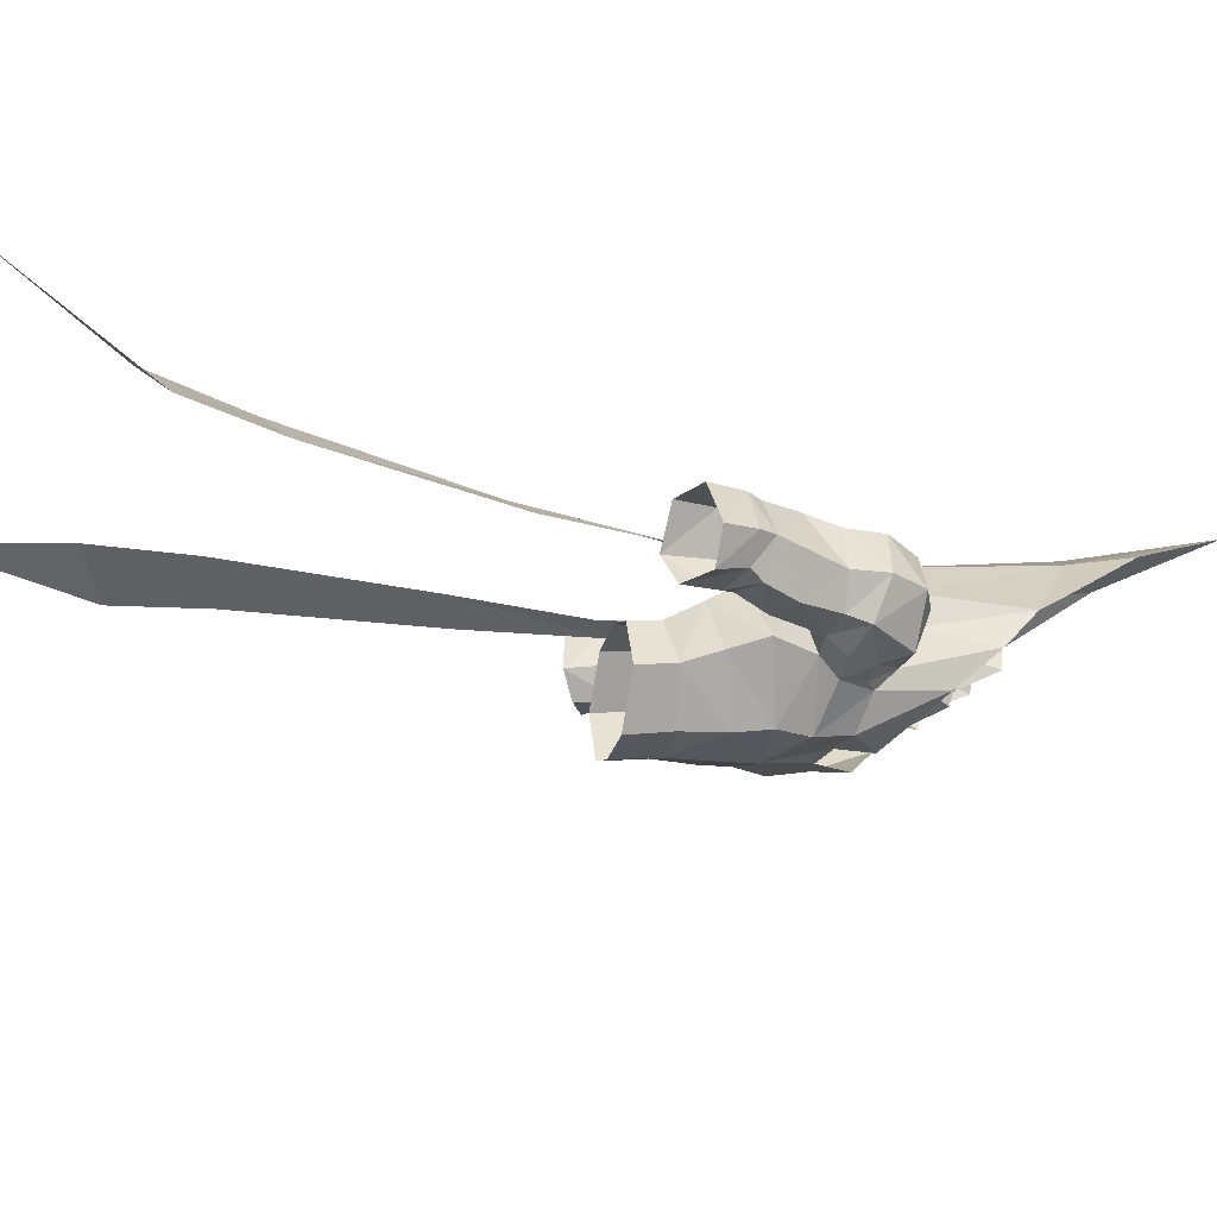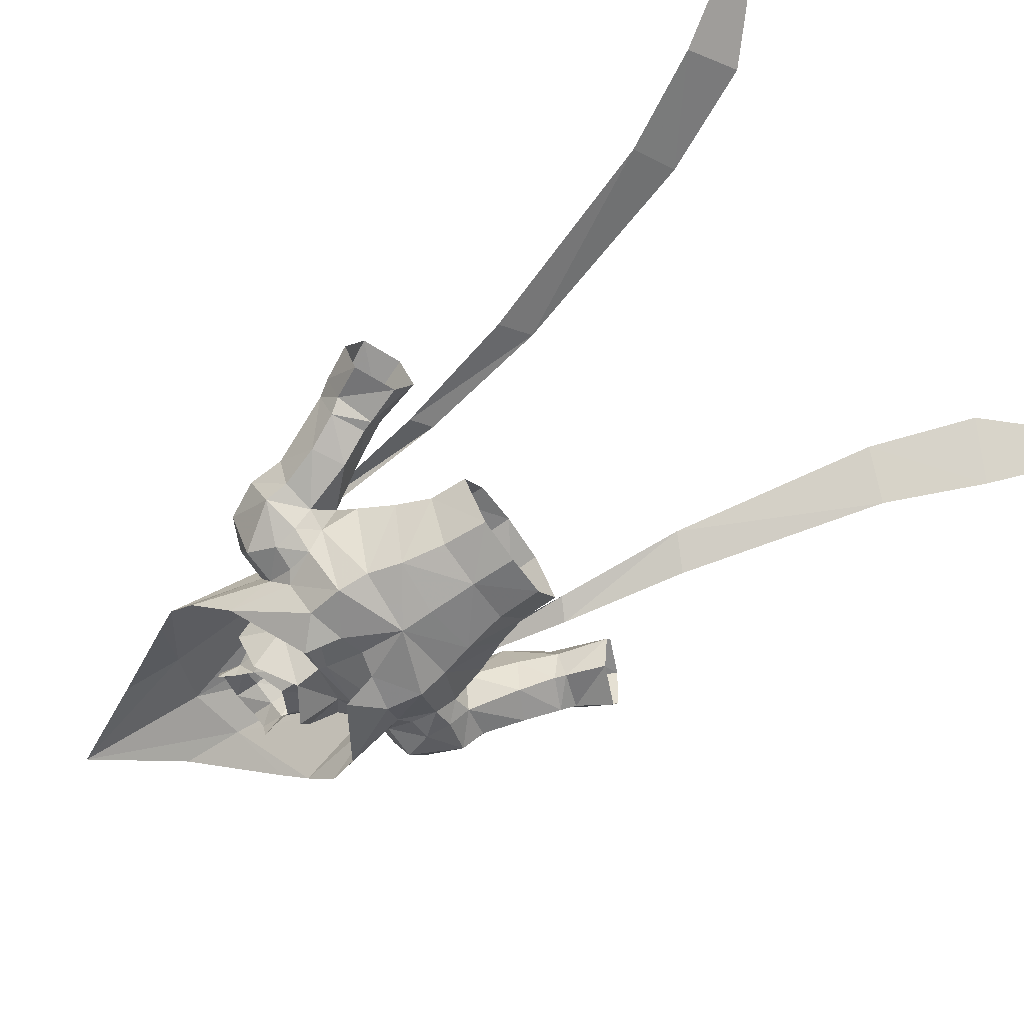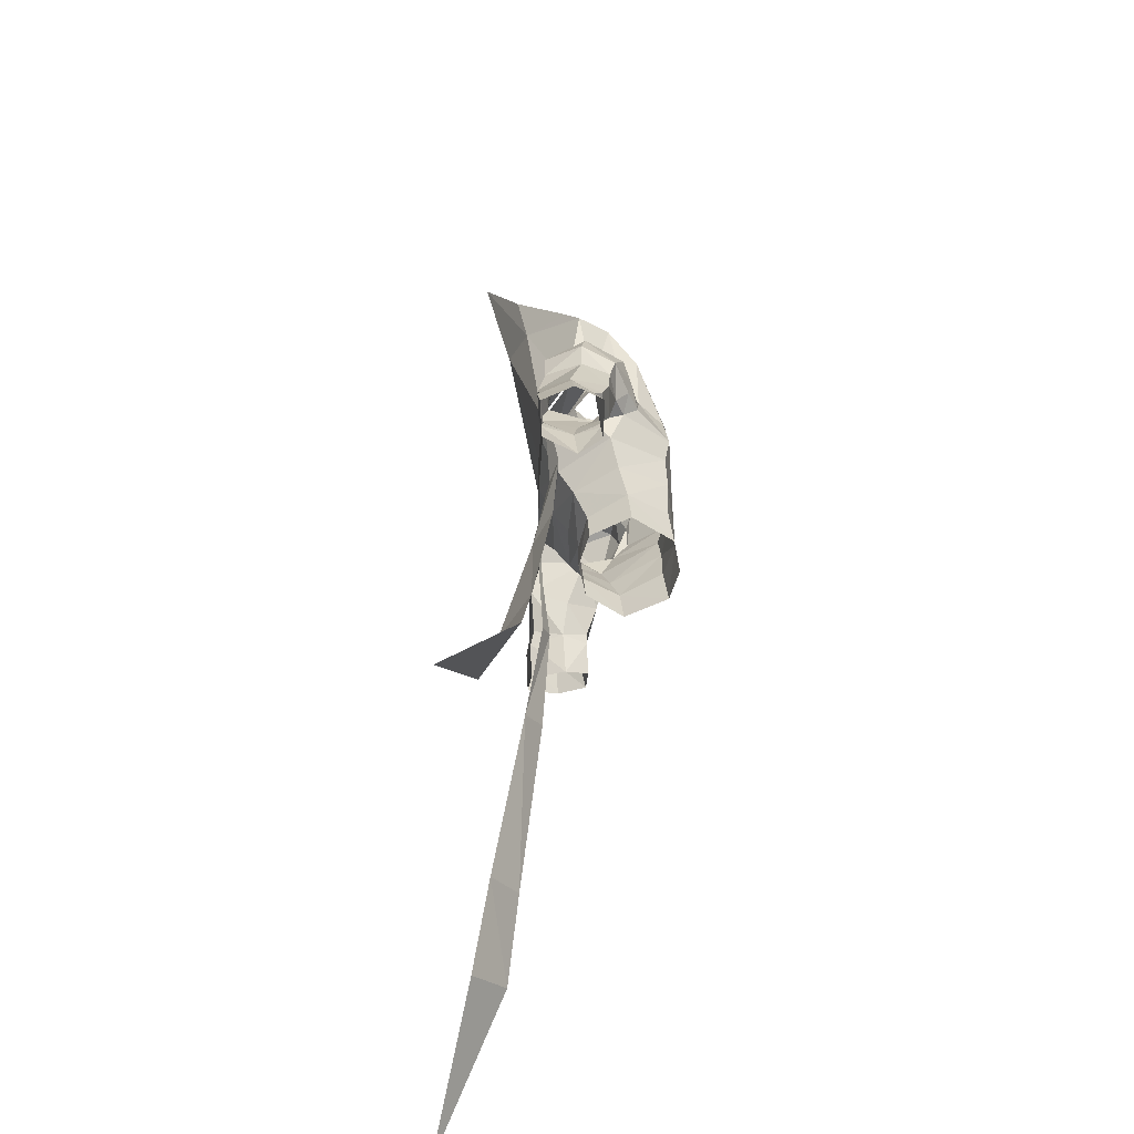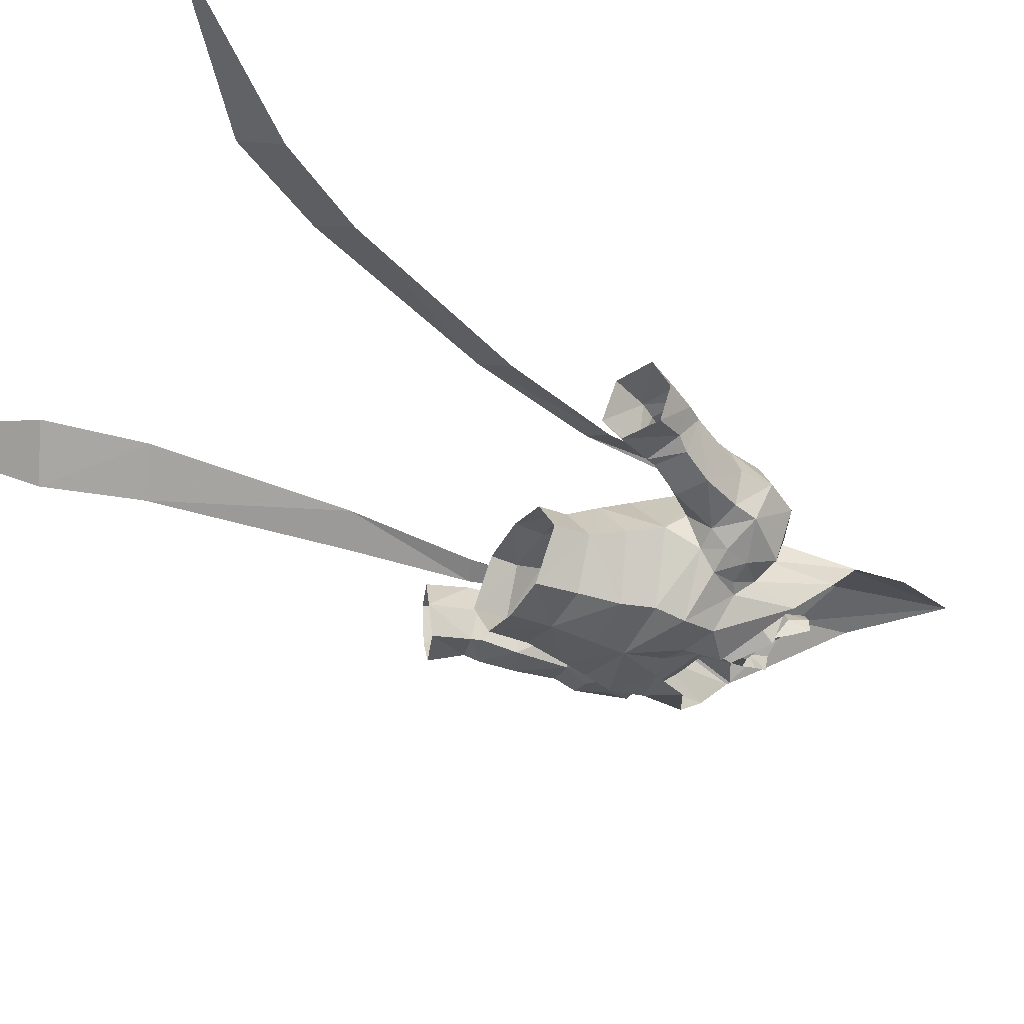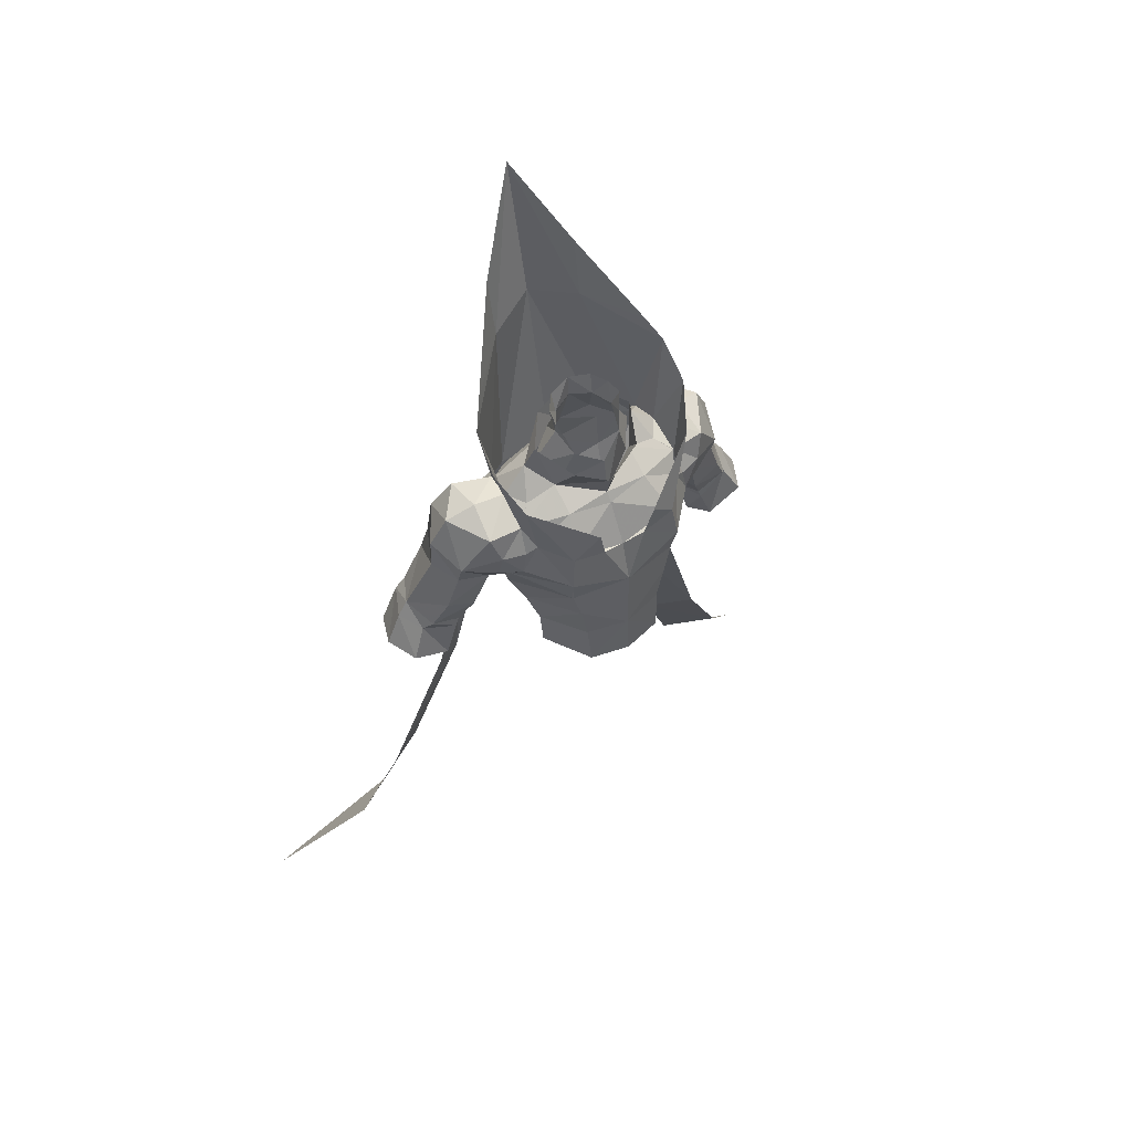
<metadata>
{"format":"obj","ext":"obj","renderer":"f3d","projection":"perspective","resolution":1024,"background":"white","views":[{"elev":-17.3,"azim":-104.1,"up":"+Y"},{"elev":-69.3,"azim":125.4,"up":"+Y"},{"elev":-49.4,"azim":-92.4,"up":"+Z"},{"elev":-40.2,"azim":-121.3,"up":"+Y"},{"elev":55.1,"azim":-32.8,"up":"+Z"}]}
</metadata>
<code>
g priest_armour_male_34510
v -0.06345 -1.324 74.16
v -0.06259 -1.887 73.36
v -3.646 -1.359 73.74
v -3.616 0.9125 75.15
v -7.275 2.717 74.47
v -6.976 4.871 74.04
v -5.198 2.971 76.52
v -7.275 2.717 74.47
v -6.169 1.103 74.3
v -7.416 -0.02163 73.2
v -4.678 6.973 72.09
v -0.06348 5.732 76.2
v -0.06494 7.15 71.72
v -2.008 -3.704 70.4
v -0.06491 -3.78 69.93
v -1.966 -4.043 70.42
v -4.758 -3.597 71.07
v -5.198 2.971 76.52
v -0.06492 -4.834 59.79
v -4.194 -4.045 63.26
v -0.06534 -4.831 63.59
v -10.26 0.0821 73.27
v -9.861 3.092 74.54
v -7.275 2.717 74.47
v -10.01 6.411 73.74
v -7.029 5.076 74.04
v -8.032 1.247 64.82
v -8.369 2.899 66.62
v -8.502 0.07526 67.63
v -8.829 6.703 72.38
v -11.58 7.245 71.23
v -7.762 6.835 68.99
v -8.369 2.899 66.62
v -8.996 6.813 67.36
v -10.08 7.68 64.28
v -12.49 7.828 65.45
v -14.42 7.703 62.31
v -12.75 7.602 60.01
v -15.21 7.931 61.16
v -11.66 4.655 60.27
v -12.66 4.36 56.36
v -12.62 2.402 60.21
v -16.72 2.315 58.64
v -17.87 4.87 58.87
v -17.87 4.87 58.87
v -16.55 5.113 61.51
v -16.72 2.315 58.64
v -2.971 -1.068 78.08
v -0.06345 -1.807 76.1
v -0.06203 7.345 67.16
v -4.85 7.204 67.96
v -4.59 5.746 64.04
v -0.06493 6.073 63.74
v -15.69 5.16 62.84
v -8.369 2.899 66.62
v -10.26 4.296 63.08
v -11.24 1.533 63.61
v -4.712 7.236 72.07
v -6.995 6.56 72.21
v -4.91 -3.836 65.87
v -6.823 0.5239 62.15
v -7.762 6.835 68.99
v -4.806 -3.86 71.09
v -5.169 -4.264 68.22
v -5.18 -4.245 68.25
v -6.798 -1.481 71.73
v -12.6 1.505 68
v -13.64 4.049 68
v -13.55 4.068 70.83
v -12.25 3.624 73.52
v -12.55 0.9992 69.84
v -9.569 -0.5998 71.05
v -10.1 0.857 67.56
v -8.502 0.07526 67.63
v -7.029 5.076 74.04
v -0.06458 7.407 71.7
v -11.66 4.655 60.27
v -12.17 7.322 61.19
v -16.81 7.718 58.11
v -12.66 4.36 56.36
v -7.489 -0.07824 73.2
v -7.684 -1.158 71.06
v -0.06559 -4.813 66.17
v -4.543 2.394 78.72
v -5.198 2.971 76.52
v -7.489 -0.07824 73.2
v -7.684 -1.158 71.06
v -6.995 6.56 72.21
v -12.1 7.207 68.22
v -1.966 -4.043 70.42
v -6.169 1.103 74.3
v -0.06348 5.732 76.2
v -2.512 5.142 79.25
v -0.06348 6.161 79.13
v -7.489 -0.07824 73.2
v -9.001 1.283 79.63
v -7.681 -1.349 76.63
v -7.029 5.076 74.04
v -8.775 3.993 82.17
v -7.275 2.717 74.47
v -4.806 -3.86 71.09
v -6.798 -1.481 71.73
v -3.93 8.804 85.99
v -7.766 5.209 84.15
v -0.06278 12.92 99.11
v -4.006 9.75 91.2
v -0.0635 10.4 87.32
v -1.966 -4.043 70.42
v -2.611 -4.328 73.23
v -4.712 7.236 72.07
v -0.06458 7.407 71.7
v -0.062 -0.8352 77.66
v -0.06345 -1.324 74.16
v -3.323 0.9125 75.15
v -2.184 0.3016 78.83
v -4.624 2.797 76.4
v -2.684 2.232 80
v -1.788 3.611 80.45
v -2.083 4.44 77.89
v -8.036 -1.274 69.06
v -9.849 -0.3203 69.08
v -8.036 -1.274 69.06
v -4.306 4.388 61.55
v -3.596 3.137 58.98
v -0.06492 3.75 56.66
v -0.06456 3.779 59.09
v -0.06567 4.656 61.31
v -3.56 -4.011 59.9
v -3.389 -4.441 56.37
v -5.924 -0.2689 59.48
v -0.06492 -5.171 56.27
v -5.837 -0.5888 56.5
v -3.495 2.963 56.64
v -12.33 2.446 61.06
v -13.65 2.252 57.29
v -15.43 3.047 61.22
v -13.61 1.701 64.84
v -13.98 7.468 56.83
v -14.78 2.378 62.22
v -10.26 4.296 63.08
v -6.729 -1.344 71.73
v -7.393 -0.06467 73.15
v -0.06348 5.732 76.2
v -0.06494 4.391 80.64
v -8.502 0.07526 67.63
v -8.036 -1.274 69.06
v -2.572 0.9811 80.38
v -2.184 0.3016 78.83
v -2.684 2.232 80
v -3.065 1.637 81.78
v -2.822 2.922 81.92
v -1.788 3.611 80.45
v -1.903 4.066 82.26
v -0.06494 4.565 82.57
v -0.06494 4.391 80.64
v 3.487 0.9125 75.15
v 3.518 -1.359 73.74
v 7.146 2.717 74.47
v 5.069 2.971 76.52
v 6.848 4.871 74.04
v 7.146 2.717 74.47
v 7.287 -0.02162 73.2
v 6.041 1.103 74.3
v 4.549 6.973 72.09
v 1.879 -3.704 70.4
v 4.63 -3.597 71.07
v 1.837 -4.043 70.42
v 5.069 2.971 76.52
v 4.065 -4.045 63.26
v 10.13 0.08212 73.27
v 7.146 2.717 74.47
v 9.732 3.092 74.54
v 9.879 6.411 73.74
v 6.901 5.076 74.04
v 7.903 1.247 64.82
v 8.373 0.07528 67.63
v 8.241 2.899 66.62
v 8.7 6.703 72.38
v 7.634 6.835 68.99
v 11.46 7.245 71.23
v 8.241 2.899 66.62
v 9.956 7.68 64.28
v 8.868 6.813 67.36
v 12.36 7.828 65.45
v 14.29 7.703 62.31
v 12.62 7.602 60.01
v 15.08 7.931 61.16
v 11.53 4.655 60.27
v 12.49 2.402 60.21
v 12.53 4.36 56.36
v 16.59 2.315 58.64
v 16.59 2.315 58.64
v 16.42 5.113 61.51
v 17.74 4.87 58.87
v 17.74 4.87 58.87
v 2.842 -1.068 78.08
v 4.461 5.746 64.04
v 4.721 7.204 67.96
v 15.56 5.16 62.84
v 8.241 2.899 66.62
v 11.11 1.533 63.61
v 10.14 4.296 63.08
v 6.867 6.56 72.21
v 4.583 7.236 72.07
v 4.781 -3.836 65.87
v 6.694 0.5239 62.15
v 7.634 6.835 68.99
v 4.678 -3.86 71.09
v 6.67 -1.481 71.73
v 5.052 -4.244 68.25
v 5.041 -4.264 68.22
v 12.47 1.505 68
v 13.42 4.068 70.83
v 13.51 4.049 68
v 12.12 3.624 73.52
v 12.42 0.9993 69.84
v 9.441 -0.5998 71.05
v 8.373 0.07528 67.63
v 9.971 0.857 67.56
v 6.901 5.076 74.04
v 11.53 4.655 60.27
v 12.04 7.322 61.19
v 16.68 7.718 58.11
v 12.53 4.36 56.36
v 7.36 -0.07823 73.2
v 7.555 -1.158 71.06
v 4.414 2.394 78.72
v 5.069 2.971 76.52
v 7.36 -0.07823 73.2
v 7.555 -1.158 71.06
v 6.867 6.56 72.21
v 11.97 7.207 68.22
v 1.837 -4.043 70.42
v 6.041 1.103 74.3
v 2.383 5.142 79.25
v 7.36 -0.07823 73.2
v 7.553 -1.349 76.63
v 8.873 1.284 79.63
v 6.901 5.076 74.04
v 7.146 2.717 74.47
v 8.647 3.993 82.17
v 4.678 -3.86 71.09
v 6.67 -1.481 71.73
v 7.638 5.209 84.15
v 3.801 8.804 85.99
v 3.877 9.75 91.2
v 1.837 -4.043 70.42
v 2.482 -4.328 73.23
v 4.583 7.236 72.07
v 3.195 0.9125 75.15
v 2.056 0.3017 78.83
v 4.496 2.797 76.4
v 2.556 2.232 80
v 1.659 3.611 80.45
v 7.907 -1.274 69.06
v 9.721 -0.3203 69.08
v 7.907 -1.274 69.06
v 4.178 4.388 61.55
v 3.468 3.137 58.98
v 3.432 -4.011 59.9
v 5.795 -0.2689 59.48
v 3.261 -4.441 56.37
v 5.709 -0.5888 56.5
v 3.366 2.963 56.64
v 12.2 2.446 61.06
v 13.53 2.252 57.29
v 15.31 3.047 61.22
v 13.48 1.701 64.84
v 13.85 7.468 56.83
v 14.65 2.378 62.22
v 10.14 4.296 63.08
v 7.265 -0.06466 73.15
v 6.6 -1.344 71.73
v 1.954 4.44 77.89
v 8.373 0.07528 67.63
v 7.907 -1.274 69.06
v 2.443 0.9811 80.38
v 2.556 2.232 80
v 2.056 0.3017 78.83
v 2.936 1.637 81.78
v 1.659 3.611 80.45
v 2.693 2.922 81.92
v 1.775 4.066 82.26
v 16.57 11.91 24.12
v 27.73 14.71 13.64
v 20.51 8.908 26.07
v 8.23 7.234 69.16
v 7.634 6.835 68.99
v 8.416 6.609 57.68
v 10.09 5.913 58.59
v 16.91 8.117 33.38
v 13.34 10.61 32
v 9.618 8.029 47.61
v 12.17 6.436 48.92
v -16.7 11.91 24.12
v -20.64 8.908 26.07
v -27.86 14.71 13.64
v -8.358 7.234 69.16
v -10.22 5.913 58.59
v -8.545 6.609 57.68
v -7.762 6.835 68.99
v -13.47 10.61 32
v -17.04 8.117 33.38
v -12.3 6.436 48.92
v -9.747 8.029 47.61
f 2 1 3
f 4 3 1
f 6 5 7
f 9 8 10
f 12 11 6
f 13 11 12
f 15 14 16
f 17 16 14
f 9 18 8
f 6 7 12
f 20 19 21
f 23 22 24
f 26 25 23
f 28 27 29
f 31 30 32
f 34 33 35
f 37 36 35
f 37 38 39
f 41 40 42
f 44 43 45
f 45 43 46
f 46 43 47
f 48 4 49
f 1 49 4
f 51 50 52
f 53 52 50
f 36 37 54
f 56 55 57
f 58 51 59
f 20 60 61
f 27 61 60
f 62 59 51
f 64 63 65
f 66 65 63
f 68 67 69
f 70 22 23
f 23 25 70
f 69 71 70
f 22 71 72
f 73 55 74
f 75 58 59
f 58 76 51
f 78 77 38
f 79 44 39
f 45 39 44
f 38 77 80
f 66 81 82
f 20 83 60
f 48 84 4
f 85 4 84
f 71 67 73
f 87 86 72
f 86 22 72
f 30 26 88
f 69 70 31
f 89 69 31
f 25 30 31
f 30 25 26
f 71 22 70
f 70 25 31
f 67 71 69
f 64 90 63
f 89 68 69
f 4 85 91
f 93 92 85
f 94 92 93
f 93 85 84
f 96 95 97
f 99 98 100
f 102 101 97
f 95 102 97
f 98 99 103
f 104 103 99
f 106 105 103
f 107 103 105
f 101 108 109
f 97 101 109
f 103 107 110
f 111 110 107
f 113 112 114
f 115 114 112
f 114 115 116
f 117 116 115
f 117 118 119
f 95 96 100
f 99 100 96
f 106 103 104
f 86 24 22
f 24 26 23
f 110 98 103
f 66 120 65
f 64 60 83
f 90 64 83
f 15 90 83
f 64 65 60
f 29 60 65
f 29 65 120
f 122 121 74
f 73 74 121
f 121 71 73
f 123 27 52
f 123 52 53
f 125 124 126
f 126 123 127
f 127 123 53
f 129 128 130
f 129 19 128
f 131 19 129
f 128 19 20
f 132 129 130
f 61 130 20
f 130 128 20
f 132 124 133
f 133 124 125
f 130 124 132
f 130 123 124
f 61 27 123
f 61 123 130
f 123 126 124
f 33 34 32
f 89 31 32
f 34 89 32
f 88 32 30
f 52 62 51
f 27 62 52
f 28 62 27
f 66 82 120
f 72 71 121
f 87 72 122
f 121 122 72
f 134 56 57
f 43 135 47
f 47 135 136
f 135 42 136
f 67 137 73
f 57 73 137
f 79 38 138
f 54 39 46
f 68 54 137
f 137 139 57
f 134 57 139
f 136 42 139
f 134 139 42
f 136 139 54
f 37 39 54
f 46 39 45
f 136 46 47
f 134 42 40
f 135 41 42
f 138 38 80
f 39 38 79
f 40 56 134
f 89 34 36
f 89 36 68
f 67 68 137
f 139 137 54
f 68 36 54
f 35 36 34
f 78 37 35
f 78 35 77
f 77 35 140
f 73 57 55
f 140 35 33
f 78 38 37
f 46 136 54
f 141 3 142
f 14 2 17
f 10 142 9
f 9 142 4
f 142 3 4
f 2 3 17
f 17 3 141
f 15 2 14
f 143 119 144
f 116 119 143
f 117 119 116
f 144 119 118
f 83 20 21
f 145 28 29
f 27 60 29
f 146 145 82
f 82 145 120
f 120 145 29
f 148 147 149
f 150 149 147
f 149 151 152
f 153 152 151
f 151 149 150
f 153 154 152
f 155 152 154
f 156 1 157
f 2 157 1
f 159 158 160
f 162 161 163
f 160 164 12
f 12 164 13
f 166 165 167
f 15 167 165
f 161 168 163
f 12 159 160
f 21 19 169
f 171 170 172
f 172 173 174
f 176 175 177
f 179 178 180
f 182 181 183
f 182 184 185
f 187 186 185
f 189 188 190
f 192 191 193
f 193 191 194
f 194 191 195
f 1 156 49
f 196 49 156
f 198 197 50
f 53 50 197
f 199 185 184
f 201 200 202
f 203 198 204
f 175 205 206
f 169 206 205
f 198 203 207
f 209 208 210
f 211 210 208
f 213 212 214
f 172 170 215
f 215 173 172
f 215 216 213
f 217 216 170
f 218 200 219
f 203 204 220
f 198 76 204
f 186 221 222
f 194 195 187
f 223 187 195
f 224 221 186
f 226 225 209
f 205 83 169
f 228 227 156
f 196 156 227
f 219 212 216
f 217 229 230
f 217 170 229
f 231 174 178
f 180 215 213
f 180 213 232
f 180 178 173
f 174 173 178
f 215 170 216
f 180 173 215
f 213 216 212
f 208 233 211
f 213 214 232
f 234 228 156
f 228 92 235
f 235 92 94
f 227 228 235
f 237 236 238
f 240 239 241
f 237 242 243
f 237 243 236
f 244 241 245
f 239 245 241
f 107 105 245
f 246 245 105
f 248 247 242
f 248 242 237
f 111 107 249
f 245 249 107
f 113 250 251
f 250 252 253
f 252 254 253
f 241 238 240
f 236 240 238
f 244 245 246
f 170 171 229
f 172 174 171
f 245 239 249
f 210 255 209
f 83 205 211
f 83 211 233
f 83 233 15
f 176 210 205
f 211 205 210
f 255 210 176
f 219 256 218
f 257 218 256
f 219 216 256
f 197 175 258
f 53 197 258
f 126 259 125
f 127 258 126
f 53 258 127
f 261 260 262
f 260 19 262
f 262 19 131
f 169 19 260
f 261 262 263
f 169 261 206
f 169 260 261
f 264 259 263
f 125 259 264
f 263 259 261
f 259 258 261
f 258 175 206
f 261 258 206
f 259 126 258
f 179 183 181
f 179 180 232
f 179 232 183
f 178 179 231
f 198 207 197
f 197 207 175
f 175 207 177
f 255 226 209
f 256 216 217
f 256 217 257
f 230 257 217
f 201 202 265
f 191 192 266
f 192 267 266
f 267 189 266
f 201 268 219
f 212 219 268
f 269 186 223
f 193 187 199
f 268 199 214
f 265 270 201
f 268 201 270
f 265 189 270
f 267 270 189
f 199 270 267
f 199 187 185
f 194 187 193
f 192 193 267
f 188 189 265
f 189 190 266
f 224 186 269
f 223 186 187
f 265 202 188
f 184 183 232
f 214 184 232
f 268 214 212
f 199 268 270
f 199 184 214
f 183 184 182
f 182 185 222
f 221 182 222
f 271 182 221
f 200 201 219
f 181 182 271
f 185 186 222
f 199 267 193
f 272 157 273
f 166 2 165
f 162 163 272
f 163 156 272
f 156 157 272
f 166 157 2
f 273 157 166
f 165 2 15
f 144 274 143
f 143 274 252
f 254 274 144
f 21 169 83
f 176 177 275
f 176 205 175
f 176 275 255
f 255 275 226
f 226 275 276
f 278 277 279
f 277 278 280
f 282 281 283
f 280 278 282
f 155 154 281
f 283 281 154
f 76 50 51
f 76 198 50
f 285 284 286
f 288 287 289
f 290 289 287
f 291 286 292
f 284 292 286
f 289 290 293
f 294 293 290
f 292 293 291
f 294 291 293
f 296 295 297
f 299 298 300
f 301 300 298
f 295 296 302
f 303 302 296
f 304 299 305
f 300 305 299
f 304 305 303
f 302 303 305
f 274 254 252
f 278 281 282
f 251 250 253
f 112 113 251

</code>
